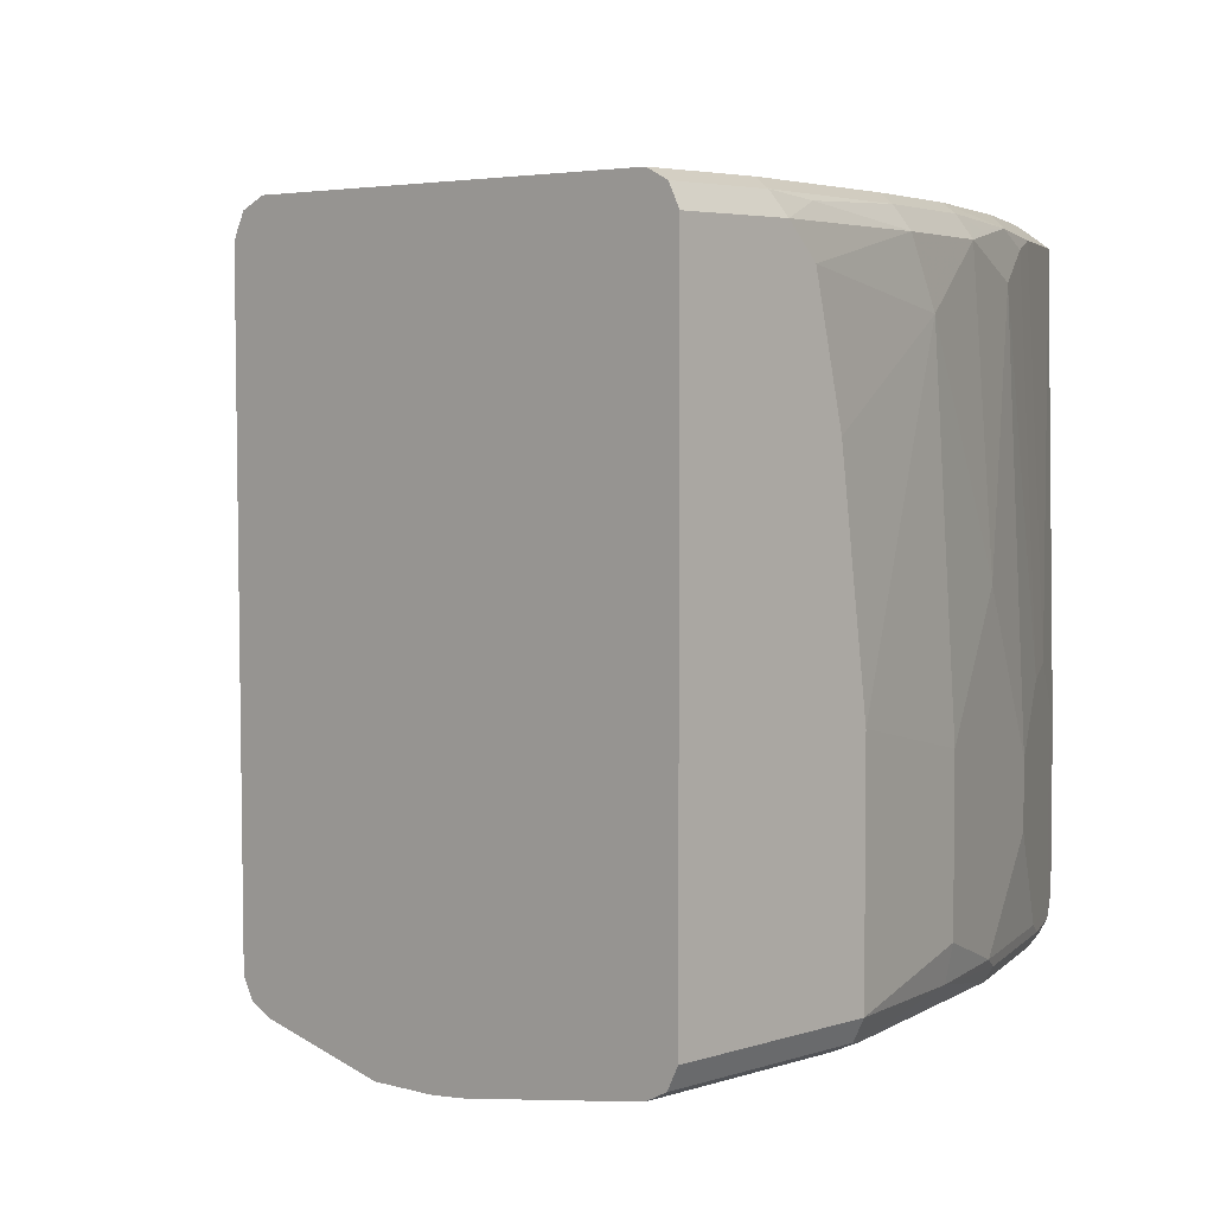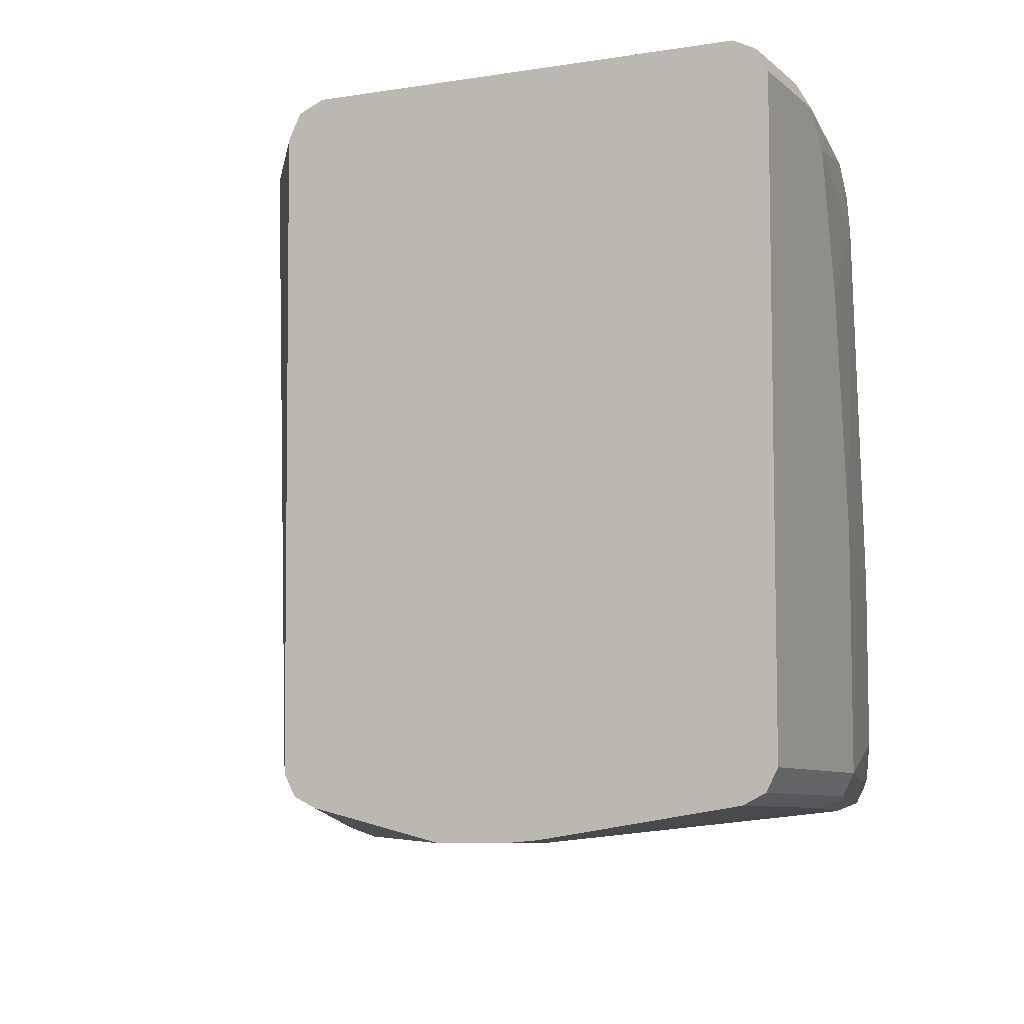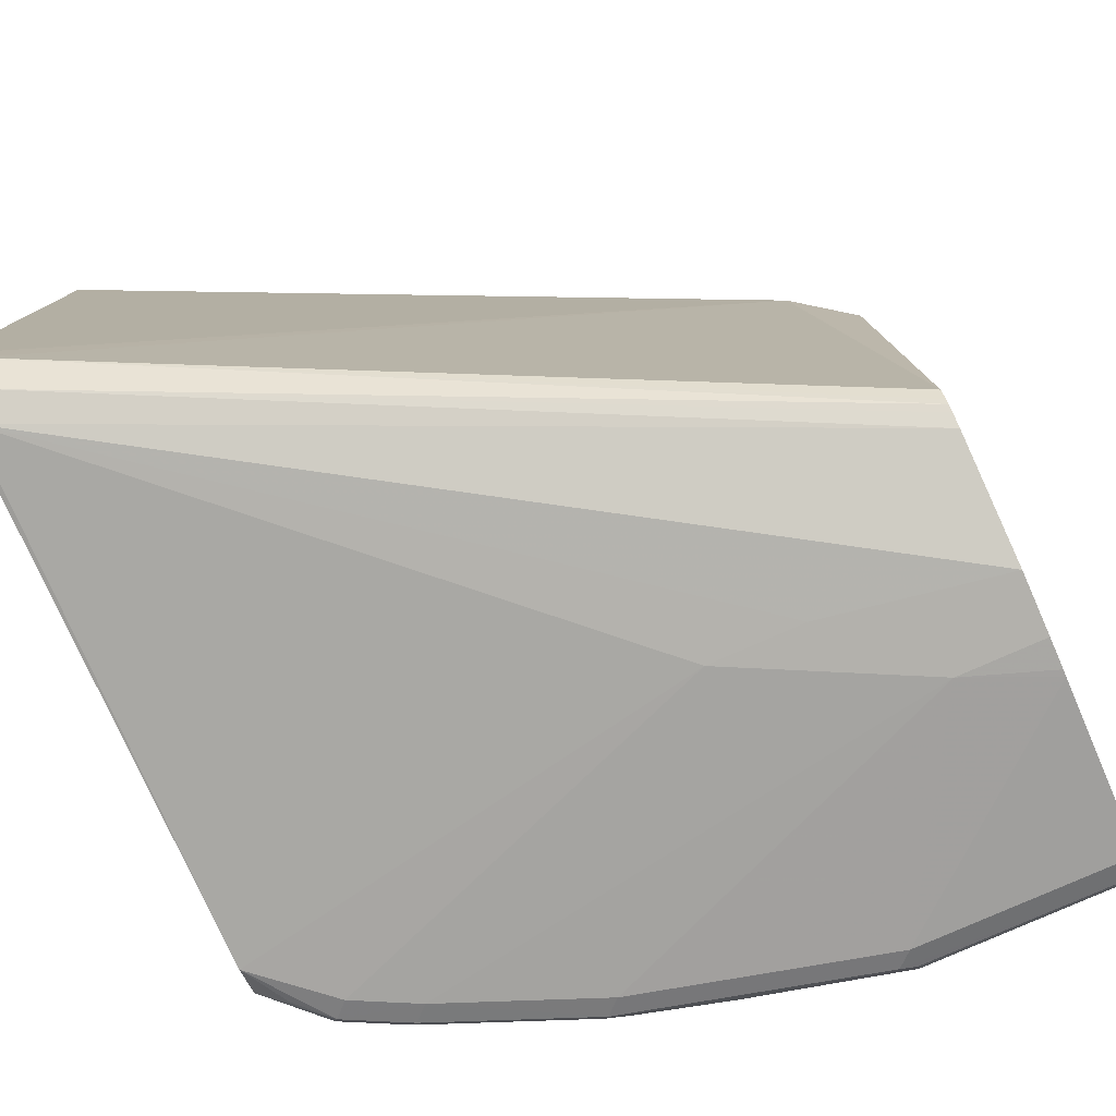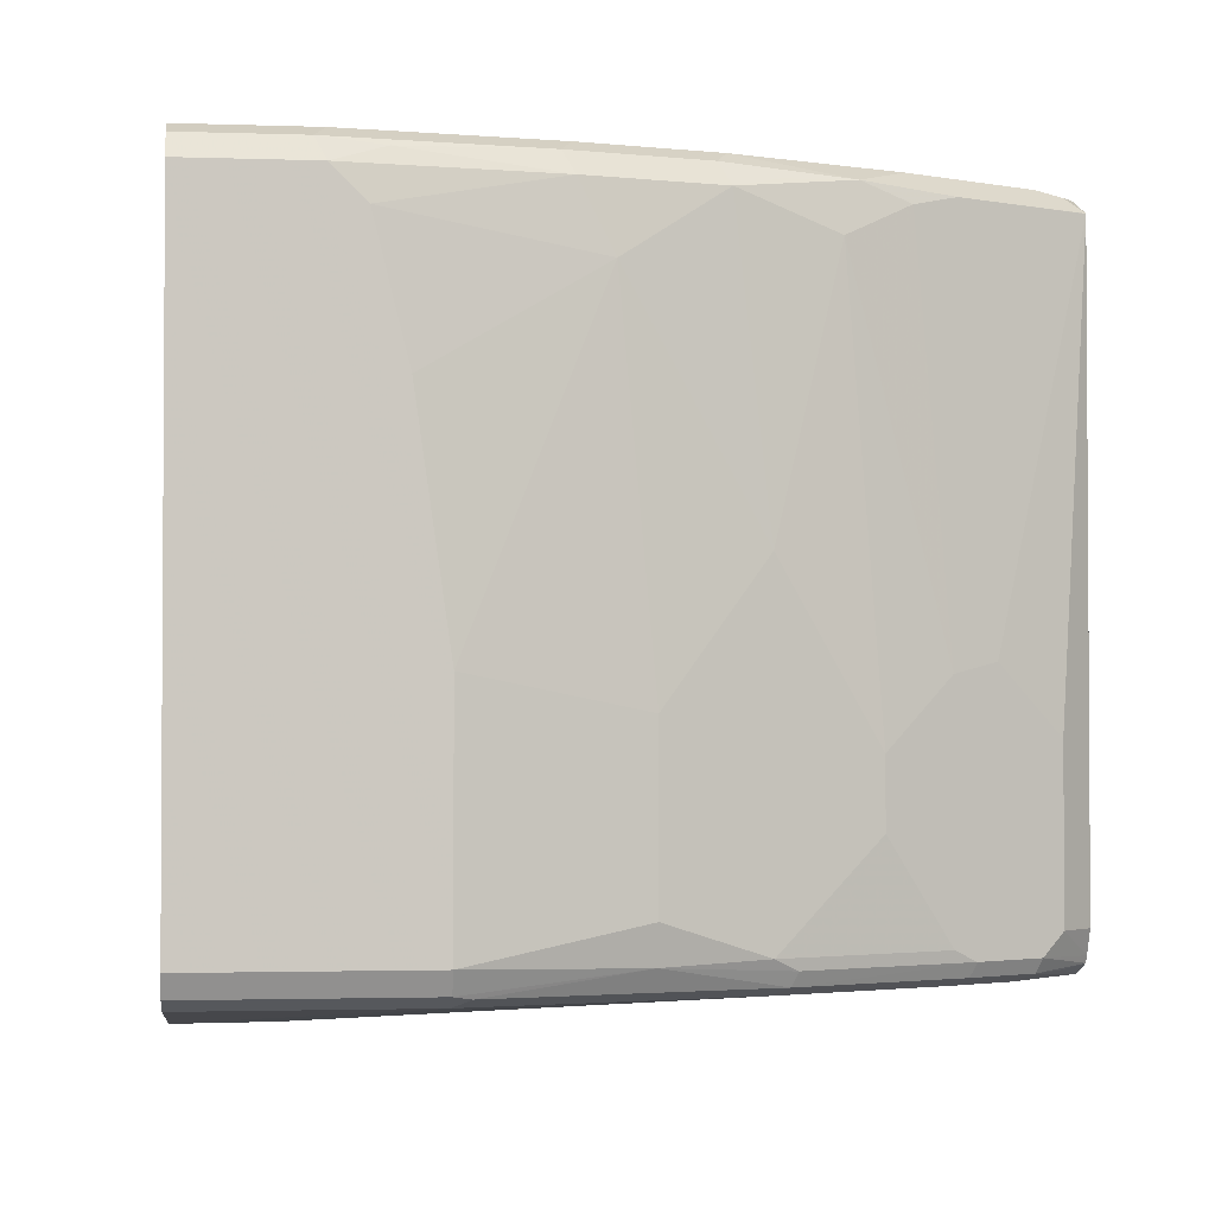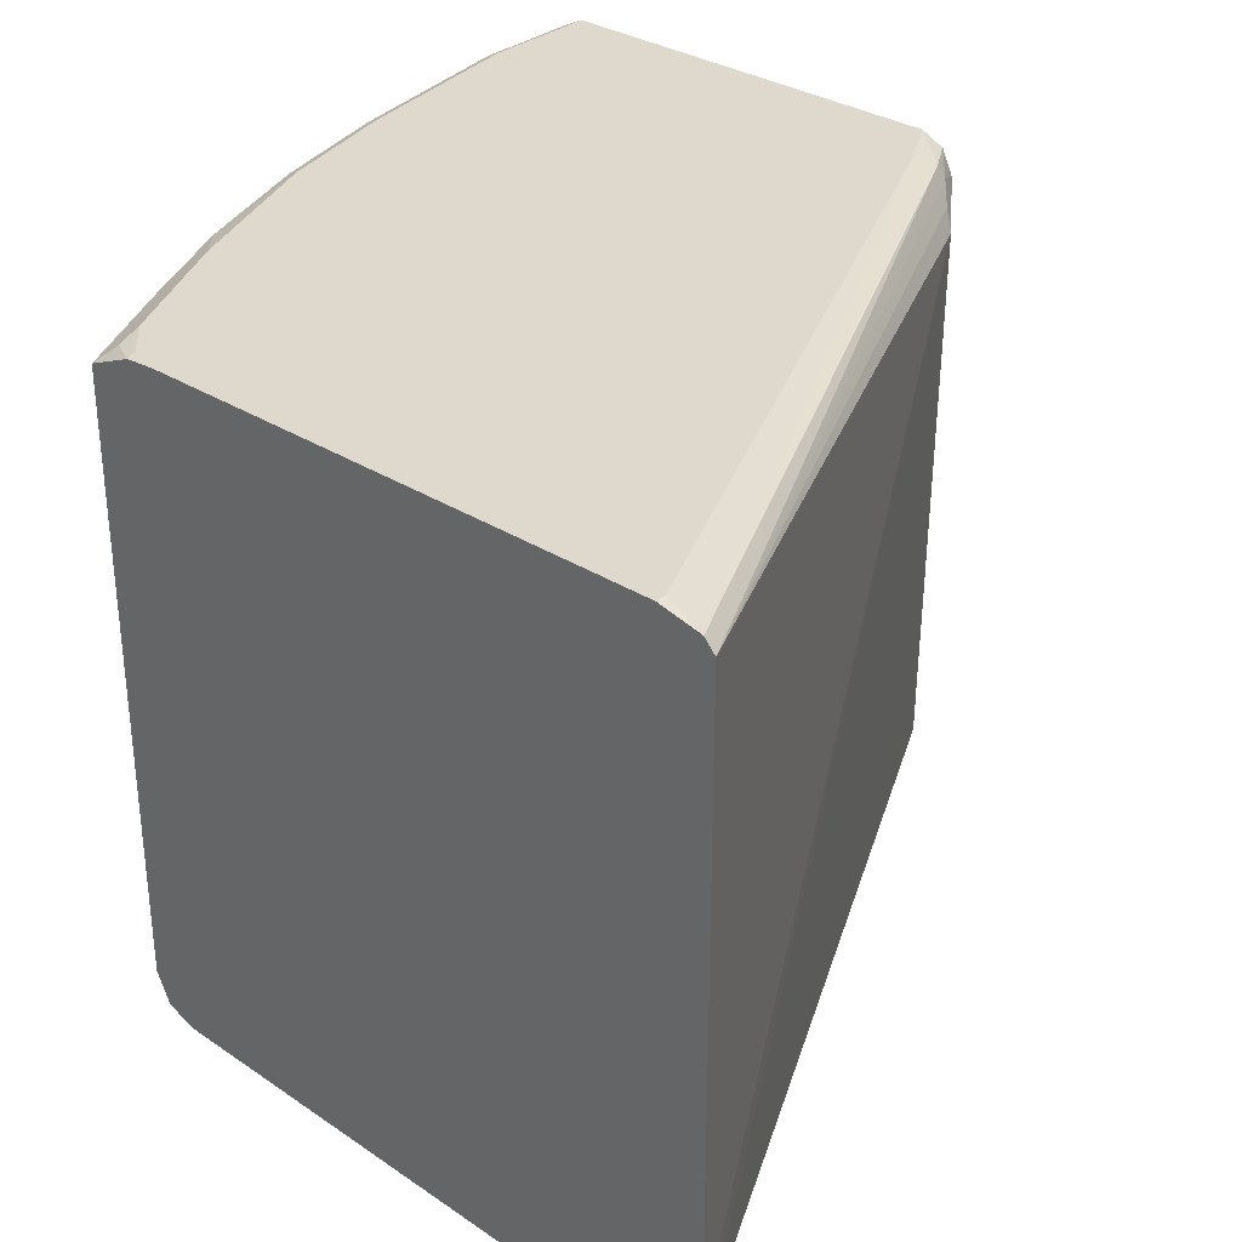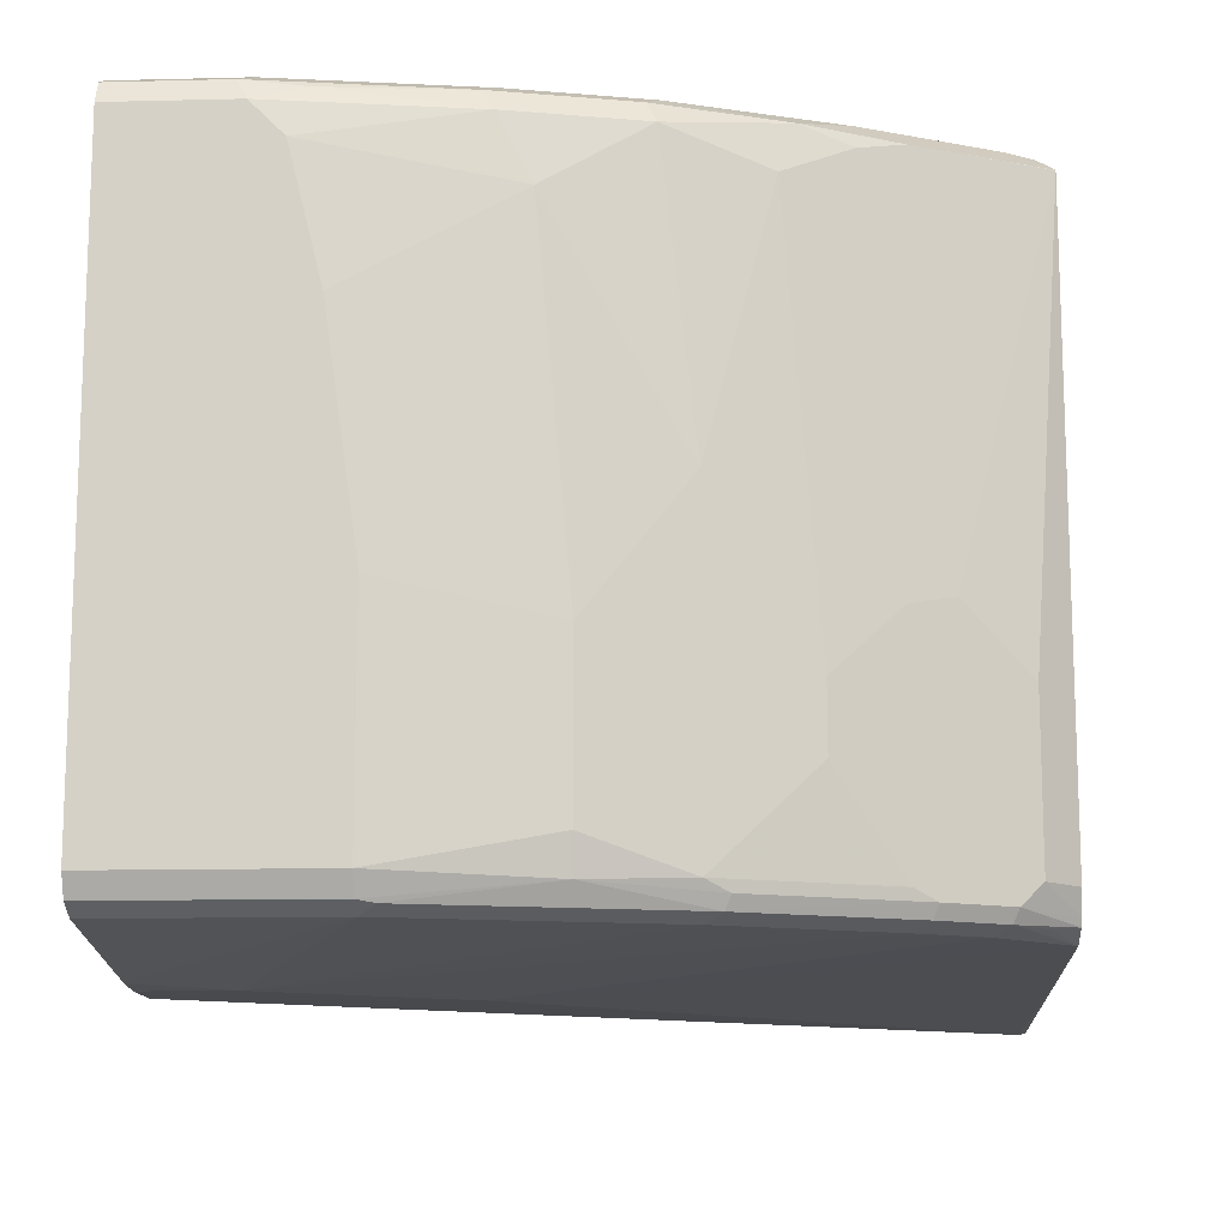
<metadata>
{"format":"obj","ext":"obj","renderer":"f3d","projection":"perspective","resolution":1024,"background":"white","views":[{"elev":4.1,"azim":42.8,"up":"+Y"},{"elev":-7.6,"azim":24.9,"up":"+Y"},{"elev":-79.0,"azim":-66.2,"up":"+Y"},{"elev":-2.1,"azim":83.0,"up":"+Y"},{"elev":32.1,"azim":-138.4,"up":"+Y"},{"elev":-13.0,"azim":93.2,"up":"+Y"}]}
</metadata>
<code>
v 0.819 0.2149 -0.5064
v 0.8397 0.2151 -0.465
v 0.8606 0.2151 -0.4234
v 0.8606 -0.03466 -0.4441
v 0.8397 -0.07631 -0.4858
v 0.819 -0.1807 -0.5064
v 0.819 0.2152 -0.5064
v 0.8259 0.2221 -0.4719
v 0.8675 0.2221 -0.3886
v 0.8849 0.2186 -0.3644
v 0.8745 0.2082 -0.3956
v 0.8745 -0.04161 -0.4164
v 0.8397 -0.1804 -0.4858
v 0.8537 -0.08326 -0.458
v 0.8467 -0.09021 -0.4719
v 0.812 -0.1962 -0.5064
v 0.8187 0.2154 -0.5064
v 0.8085 0.2255 -0.4962
v 0.812 0.229 -0.4789
v 0.8537 0.229 -0.3956
v 0.8953 0.229 -0.2915
v 0.9091 0.2221 -0.2845
v 0.9057 0.2186 -0.3019
v 0.9022 0.2151 -0.3192
v 0.9161 0.2082 -0.2915
v 0.8953 0.1874 -0.3539
v 0.8953 -0.08326 -0.3748
v 0.8814 -0.07631 -0.4025
v 0.8467 -0.1943 -0.4719
v 0.8537 -0.1874 -0.458
v 0.8098 -0.2006 -0.5064
v 0.7898 0.2277 -0.5064
v 0.7912 0.229 -0.4997
v 0.9161 0.229 -0.2082
v 0.93 0.2221 -0.2013
v 0.9161 0.0208 -0.3123
v 0.9369 0.2082 -0.2082
v 0.9369 0.1665 -0.2291
v 0.8953 -0.1249 -0.3748
v 0.9369 -0.06246 -0.2499
v 0.8814 -0.118 -0.4025
v 0.8675 -0.1943 -0.4303
v 0.8432 -0.203 -0.4685
v 0.8745 -0.1874 -0.4164
v 0.7912 -0.2082 -0.5064
v 0.8224 -0.203 -0.4893
v 0.7704 0.229 -0.5064
v 0.9369 0.229 -0.08332
v 0.9508 0.2221 -0.07635
v 0.9473 0.2186 -0.1145
v 0.9578 0.2082 -0.08332
v 0.9578 0.1874 -0.1042
v 0.9578 0.1041 -0.1249
v 0.9578 -0.04161 -0.1458
v 0.9369 -0.1665 -0.2499
v 0.9161 -0.1874 -0.3123
v 0.864 -0.203 -0.4268
v 0.9091 -0.1943 -0.3262
v 0.9057 -0.203 -0.3227
v 0.8328 -0.2082 -0.458
v 0.8537 -0.2082 -0.4164
v 0.7287 -0.229 -0.1874
v 0.4407 -0.2255 -0.5031
v 0.444 -0.2247 -0.5064
v 0.4373 0.229 -0.5064
v 0.9369 0.229 -0.004578
v 0.9508 0.2221 -0.004578
v 0.9578 0.2082 -0.004578
v 0.9578 -0.1874 -0.1458
v 0.9317 -0.19 -0.2499
v 0.9265 -0.203 -0.2395
v 0.8953 -0.2082 -0.3123
v 0.7912 -0.229 -0.0625
v 0.7704 -0.229 -0.1042
v 0.7287 -0.229 -0.1249
v 0.6663 -0.2082 -0.004578
v 0.4269 -0.2186 -0.4893
v 0.4342 -0.2223 -0.5064
v 0.4397 -0.2245 -0.5064
v 0.7495 -0.229 -0.004578
v 0.4097 0.2229 -0.5064
v 0.4373 0.229 -0.4997
v 0.6663 0.229 -0.004578
v 0.9578 -0.1874 -0.004578
v 0.9508 -0.2012 -0.1458
v 0.9473 -0.203 -0.1562
v 0.9161 -0.2082 -0.2291
v 0.8166 -0.2267 -0.004578
v 0.812 -0.2273 -0.004578
v 0.7912 -0.229 -0.004578
v 0.9369 -0.2082 -0.1458
v 0.6572 -0.2036 -0.004578
v 0.4095 -0.1943 -0.4927
v 0.4165 -0.2082 -0.4997
v 0.4165 -0.2101 -0.5064
v 0.4269 -0.2186 -0.5064
v 0.6524 -0.2012 -0.004578
v 0.4027 0.2149 -0.5064
v 0.6351 0.2238 -0.03125
v 0.6455 0.229 -0.04167
v 0.6509 0.2219 -0.004578
v 0.9508 -0.2012 -0.004578
v 0.9369 -0.2082 -0.004578
v 0.4027 -0.1807 -0.5064
v 0.4068 -0.197 -0.5064
v 0.4097 -0.2015 -0.5064
v 0.6501 -0.1965 -0.004578
v 0.6455 -0.1874 -0.004578
v 0.6108 0.1943 -0.04859
v 0.6195 0.2056 -0.04167
v 0.6316 0.2151 -0.02776
v 0.6455 0.2111 -0.004578
v 0.6432 0.192 -0.004578
v 0.6432 0.2059 -0.004578
f 63 76 77
f 60 61 62
f 61 73 74
f 61 74 62
f 59 72 61
f 62 74 73
f 62 73 90
f 62 90 80
f 62 80 75
f 62 75 63
f 61 72 73
f 66 83 101
f 63 78 79
f 63 79 64
f 63 75 80
f 63 80 76
f 65 81 82
f 66 101 112
f 66 112 114
f 66 114 113
f 66 113 108
f 66 108 107
f 66 107 97
f 66 97 92
f 63 77 78
f 59 87 72
f 49 68 51
f 59 70 71
f 42 56 58
f 66 92 76
f 42 58 59
f 42 59 57
f 43 60 45
f 43 45 46
f 43 57 61
f 43 61 60
f 45 60 62
f 45 62 63
f 45 63 64
f 48 66 67
f 48 67 49
f 49 67 68
f 49 51 50
f 51 68 84
f 51 84 69
f 51 69 54
f 51 54 53
f 51 53 52
f 55 69 70
f 55 70 56
f 56 70 58
f 57 59 61
f 58 70 59
f 59 71 87
f 66 76 80
f 83 100 99
f 66 90 89
f 85 102 86
f 86 102 103
f 86 103 91
f 88 91 103
f 93 104 105
f 93 105 106
f 93 106 94
f 93 97 107
f 93 107 108
f 93 108 109
f 93 109 104
f 83 99 101
f 94 106 95
f 98 110 111
f 98 111 99
f 98 104 109
f 99 111 101
f 101 111 112
f 108 113 109
f 109 113 114
f 109 114 111
f 109 111 110
f 111 114 112
f 42 44 56
f 98 109 110
f 81 100 82
f 81 99 100
f 81 98 99
f 66 89 88
f 66 88 103
f 66 103 102
f 66 102 84
f 66 84 68
f 66 68 67
f 69 84 102
f 69 102 85
f 69 85 70
f 70 85 86
f 70 86 71
f 71 86 91
f 71 91 87
f 72 87 73
f 73 88 89
f 73 89 90
f 73 87 91
f 73 91 88
f 76 92 77
f 77 93 94
f 77 94 95
f 77 95 96
f 77 96 78
f 77 92 97
f 77 97 93
f 66 80 90
f 40 69 55
f 16 29 31
f 39 56 44
f 3 10 11
f 3 11 12
f 3 12 4
f 4 12 14
f 4 14 5
f 5 14 15
f 5 15 29
f 5 29 13
f 6 13 16
f 7 17 18
f 7 18 19
f 3 9 10
f 7 19 8
f 9 20 10
f 10 21 22
f 10 22 23
f 10 23 24
f 10 24 25
f 10 25 11
f 10 20 21
f 11 25 26
f 11 26 12
f 12 26 27
f 12 27 28
f 8 19 20
f 3 20 9
f 3 8 20
f 3 7 8
f 40 54 69
f 1 2 3
f 1 3 4
f 1 4 5
f 1 5 13
f 1 13 6
f 1 6 16
f 1 16 31
f 1 31 45
f 1 45 64
f 1 64 79
f 1 79 78
f 1 78 96
f 1 96 95
f 1 95 106
f 1 106 105
f 1 105 104
f 1 104 98
f 1 98 81
f 1 65 47
f 1 47 32
f 1 32 17
f 1 17 7
f 1 7 2
f 2 7 3
f 12 28 14
f 13 29 16
f 1 81 65
f 14 29 15
f 27 40 55
f 27 55 39
f 29 30 44
f 29 44 42
f 29 42 57
f 29 57 43
f 29 43 31
f 30 41 44
f 31 43 46
f 31 46 45
f 32 47 33
f 27 36 40
f 34 48 35
f 35 50 37
f 36 38 40
f 37 50 51
f 37 51 52
f 37 52 38
f 38 52 53
f 38 53 54
f 38 54 40
f 39 44 41
f 14 30 29
f 39 55 56
f 35 48 49
f 27 41 28
f 35 49 50
f 26 36 27
f 14 28 41
f 14 41 30
f 27 39 41
f 17 32 18
f 18 32 19
f 19 32 33
f 19 33 47
f 19 65 82
f 19 82 100
f 19 100 83
f 19 83 66
f 19 66 48
f 19 47 65
f 19 34 21
f 19 48 34
f 25 37 38
f 25 36 26
f 23 25 24
f 25 35 37
f 22 25 23
f 22 35 25
f 21 35 22
f 21 34 35
f 25 38 36
f 19 21 20

</code>
